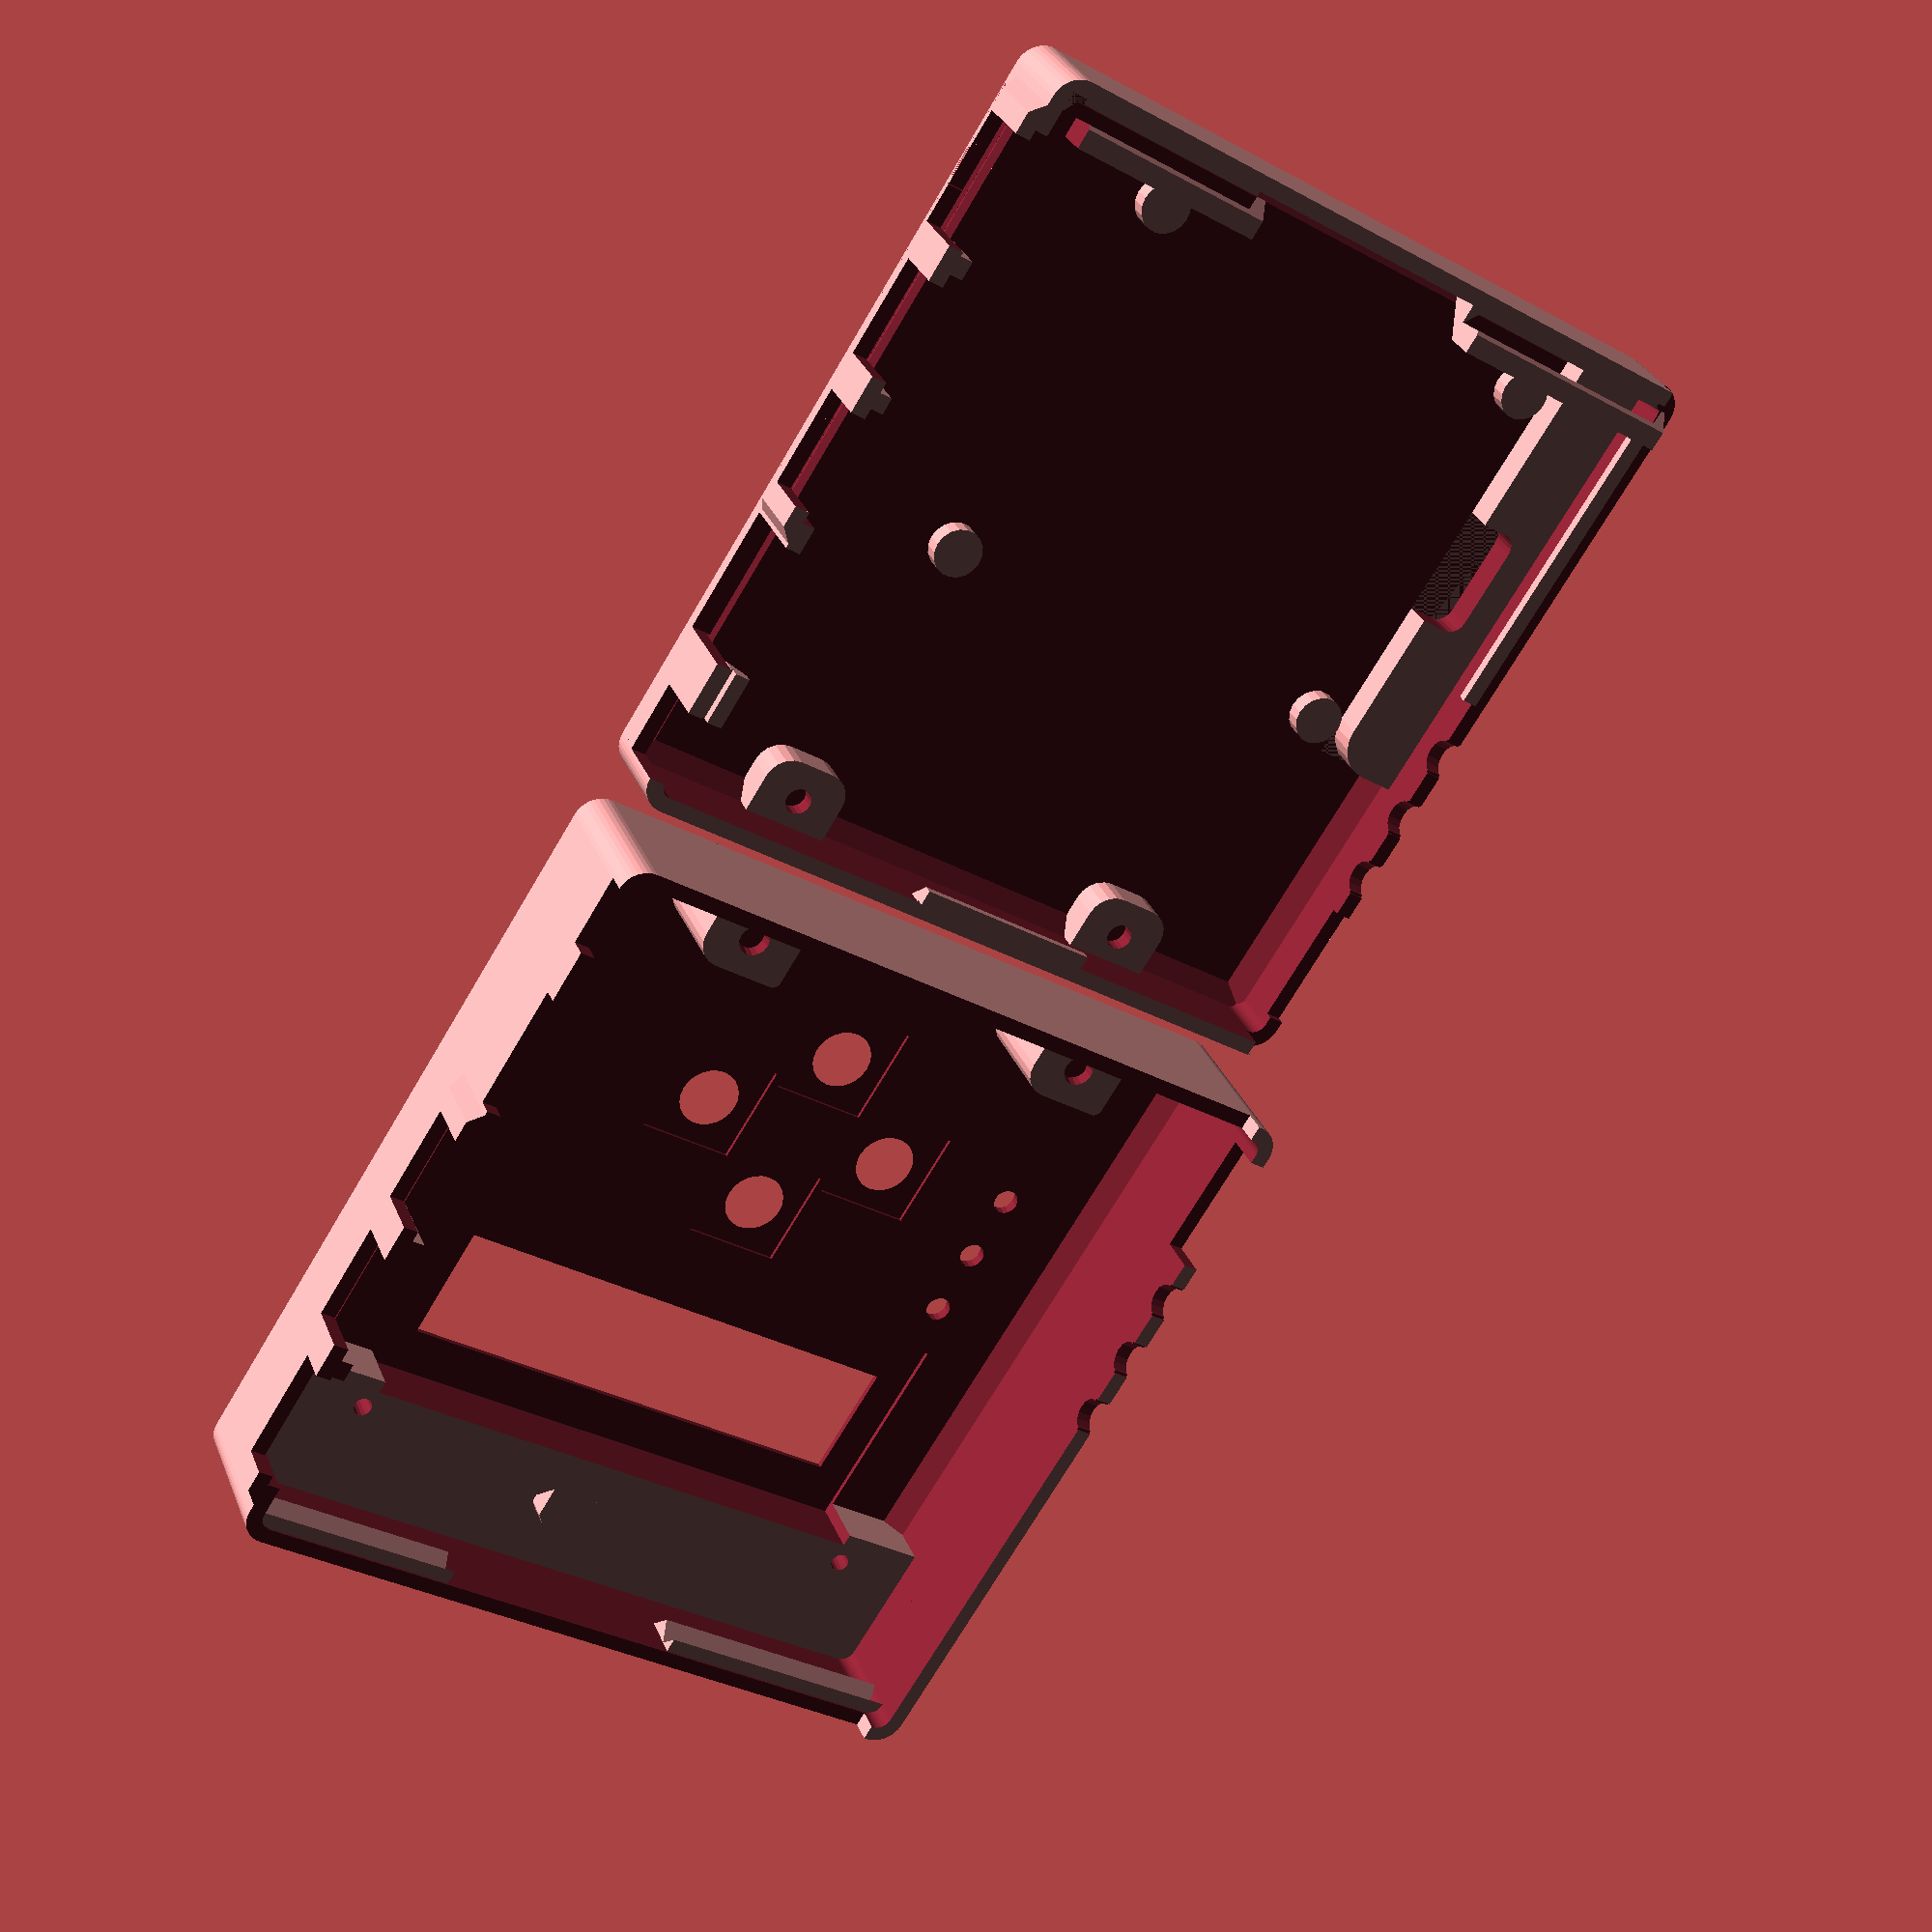
<openscad>
// preview[view:northeast, tilt:topdiagonal]

/* [Options] */
// Pit probe type
Control_Probe = "Thermocouple"; // [Thermocouple,Thermistor,None]
// Raspberry Pi Model
Pi_Model = "3B/2B/1B+"; // [3B/2B/1B+,Connectorless,1A+,Zero,3A+]
// Which case halves
Pieces = "Both"; // [Both,Top,Bottom]
// Include cutouts and mounts for LCD/Buttons
LCD = 1; // [0:None,1:2-line]
// Thickness of side walls (mm) - Set to trace width multiple
wall = 2.0;
/* [Advanced] */
// Thickness of top and bottom faces (mm)
wall_t = 1.45;
// Height of the body edge bead chamfer (mm)
body_chamfer_height = 1.5;
// Corner ear height (mm) - 0 to disable
MouseEarHeight = 0;
// Corner leg height (mm) - 0 to disable
MouseLegHeight = 0; //body_chamfer_height/2;
// Screw hardware
NutHardware = 0; // [0:Captive Nut,1:Injection Threaded Insert]

/* [Hidden] */
// External corner radius on the body (mm)
body_corner_radius = wall*2-1/2;
w_off = 0.5; // offset the heatermeter origin from the left edge
d_off = 1.0; // offset the heatermeter origin from the front edge
w = inch(3.725)+0.7+w_off; // overall interior case width
d = inch(3.75)+1.0+d_off; // overall interior case depth
// 19.1+ headless Zero
// 22.4 headless Pi3 (limited by nuttrapps interfering with PCB to -6.7)
// 32 standard
h_b = [32.5-6.7, 32.5][LCD];  // overall interior case height

probe_centerline = 9.3; // case is split along probe centerline on the probe side
case_split = 12.4;  // and the case split on the other 3 sides

pic_ex = 1.7;
lcd_mount_t = 8.2 - (wall_t - 0.8);
pi_screw_t = 2.3;

body_chamfer_height_t = body_chamfer_height;
body_chamfer_height_b = body_chamfer_height;

e = 0.01;
is_jig = 0; // generate a jig for soldering LEDs

function inch(x) = x*25.4;

echo(str("Case dimensions (mm): ", w+2*wall, "x", d+2*wall, "x", h_b+2*wall_t));
main();

module main()
{
  if (is_jig) {
    intersection() {
      hm43_split();
      translate([wall+6,-d-wall+3,-e]) cube([w-12,d-8,15]);
    }

    difference() {
      cube([w-12,d-8,8 - wall_t]);
      translate([wall,wall,-e]) cube([w-12-2*wall, d-8-2*wall, 8 - wall_t +2*e]);
    }
  } /* is_jig */
  else
    hm43_split();
}

module cube_fillet_chamfer(size,f,c,$fn=32) {
  hull() {
    translate([f,f,c]) linear_extrude(height=size[2]-2*c) minkowski() {
      square([size[0]-2*f, size[1]-2*f]);
      circle(r=f, $fn=$fn);
    }
    translate([f+c,f+c,0]) linear_extrude(height=size[2]) minkowski() {
      square([size[0]-2*(f+c), size[1]-2*(f+c)]);
      circle(r=f, $fn=$fn);
    }
  }
}

module jhole(d, h) {
  translate([0,0,h/2]) cube([2*(wall+pic_ex),d,h], center=true);
}

module phole() {
  dia=4.5;
  // Hole for thermistor probe jack
  rotate([0,90,0]) cylinder(2*wall, d=dia, $fn=16);
  // because 3d print tends to curl up slightly between the probe holes,
  // do not go right to the edge on the final layer (stop 0.25mm short on each side)
  translate([0,-(dia+0.5)/2, -0.3]) cube([2*wall, dia+0.5, 0.6]);
}

module screwhole() {
  translate([0,0,-e]) cylinder(3.5, d=6, $fn=18);
  translate([0,0,3+0.4]) cylinder(h_b-3.5-0.4+wall_t, d=3.4, $fn=18);
  translate([0.0,0,h_b+wall_t-lcd_mount_t/2-e])
    cylinder(lcd_mount_t/2+e, d=(2.9*2)/sin(60), $fn=6);
}

module pic_ex_cube(interior) {
  translate([0,33.75+interior*(pic_ex+1.3),2])
    cube_fillet([pic_ex+e, 59.8-interior*(pic_ex*2+1.3+1.5), 20.8], 
      vertical=[0, (1-interior)*pic_ex, (1-interior)*pic_ex, 0],
      top=[0,pic_ex,0,0],
      bottom=[0,pic_ex,0,0]);
}

module screw_pimount() {
  cylinder(wall_t+pi_screw_t, d=6.4, $fn=18);
  // alignment nubbies
  //cylinder(wall_t+pi_screw_t+1.4, d=2.4, $fn=12);
}

module screw_keyhole() {
  d=6.2;
  d2=3.5;
  off=4.15; // ideally would be D but runs into edge of case
  h=3;
  
  cylinder(wall_t+2*e, d=d, $fn=18);
  translate([-d2/2,0,0]) cube([d2,off,wall_t+2*e]);
  translate([0,off,0]) {
    cylinder(wall_t+2*e, d=d2, $fn=18);
    translate([0,0,wall_t+e]) cylinder(h+e, d=d, $fn=18);
  }
}

module screw_keyhole_p() {
  d=6.2+wall;
  h=2.3;
  
  difference() {
    cylinder(wall_t+h, d=d, $fn=18);
    translate([0,0,-e]) cylinder(wall_t+h+2*e, d=d-wall, $fn=18);
    translate([-d,0,-e]) cube([d*2, d/2, wall_t+h+2*e]);
  }
}

module btn_rnd() {
  dia = is_jig ? 6.0 : 7.2;
  cylinder(wall_t+2*e, d1=dia, d2=dia+1.5*wall_t, $fn=24);
  translate([-6.5,-6.5,0]) cube([13,13,0.5+e]);
}

module tc_plusminus() {
  T=0.75+e;
  H=2;
  W=6;
  // Minus
  translate([0,2,0]) 
    cube_fillet([T, W, H], top=[0,0,0,T]);
  translate([0,-(2+W),0]) {
    cube_fillet([T, W, H], top=[0,0,0,T]);
    translate([0,(W-H)/2,(H-W)/2])
      cube_fillet([T, H, W], top=[0,0,0,T]);
  }
}

module led_hole() {
  dia = is_jig ? 3.2 : 3.4;
  cylinder(wall_t+2*e, d1=dia, d2=dia, $fn=16);
}

module nuttrap() {
  ww_w=3;
  ww_d=wall;
  nut_h=3.2;
  nut_ingress = 5.7;
  nut_d = nut_ingress / sin(60);
  nut_ingress_off = nut_ingress/sqrt(3)/2;
  oa_h=wall_t+0.4+nut_h+wall_t+[0,6.7][LCD];
  screw_l=[20,25][LCD];

  // bottom half for M3 socket cap screw (flush)
  difference() {
    translate([-5.5/2-ww_w, -nut_ingress/2-d_off-e, 0])
      cube_fillet([5.5+2*ww_w, nut_ingress+d_off+ww_d, 6], vertical=[3.4,3.4], $fn=20);
    // socket cap
    translate([0,0,-e]) cylinder(3.5, d=6, $fn=18);
    // screw shaft
    translate([0,0,3.5+0.3]) cylinder(oa_h-3, d=3.4, $fn=18);
  }
  
  // top half M3 nut trap
  if (NutHardware == 0) { // Captive Nut Slots
    translate([0,0,h_b+wall_t-oa_h])
    difference() {
      translate([-(nut_d/2+ww_w), -nut_ingress/2-d_off, 0])
        cube_fillet([nut_d+2*ww_w, nut_ingress+d_off+ww_d, oa_h+e],
          vertical=[ww_d/2,3.4], $fn=20);
      // M3 screw
      translate([0,0,-e]) cylinder(wall_t, d1=4, d2=3.4, $fn=16);
      // nut hole / M3 extra
      translate([0,0,wall_t+0.3]) {
        // nut 2x for an elongated trap
        translate([-0.2,0,0]) cylinder(nut_h*1.5+e, d=nut_d, $fn=6);
        translate([+0.2,0,0]) cylinder(nut_h*1.5+e, d=nut_d, $fn=6);
        cylinder(oa_h-wall_t-0.3, d=4, $fn=16);  // M3 with plenty of clearance
        //translate([-50,-50,-100]) cube([100,100,100+e]); // cutaway top
      }
      // nut ingress (sideways trapezoid with wider side at ingress)
      translate([nut_ingress_off,-nut_ingress/2,wall_t+0.3])
         linear_extrude(nut_h+e) polygon([[0,0],
           [nut_d/2+ww_w-nut_ingress_off+0.4+e, -0.8],       
           [nut_d/2+ww_w-nut_ingress_off+0.4+e, nut_ingress+0.8],
           [0,nut_ingress]]);
    }
  } else if (NutHardware == 1) { // Inection molding threaded insert
    translate([0,0,h_b+wall_t-(h_b-screw_l+2)])
    difference() {
      // 5.0mm dia 5mm tall, with 5.6mm alignment area at top 1.2mm tall 
      union() {
        cylinder((h_b-screw_l)+2, d=5.0+2*wall, $fn=24);
        cylinder(1.2-e, d=5.6+2*wall, $fn=24);
        translate([(5.0+2*wall)/-2, -nut_ingress/2-d_off, 0])
          cube([5.0+2*wall, nut_ingress/2+d_off, (h_b-screw_l)+2]);
      }
      cylinder(5+1.2, d=5.0, $fn=24);
      translate([0,0,-e]) cylinder(1.2, d=5.6, $fn=24); // alignment helper
    }
  }
}

module locklip_p(l, l_offset=0,
  lip_insert_depth=2.0, // how deep V to insert
  lip_v_off=0.2, // extra height before starting insert
  lip_h_off=0.4, // back connector away from mating area
  lip_w=2.5,  // thickness of attachment beam
  insert_inset=[0,0] // inset the insert inside mating area
  ) {
  translate([l_offset,0,0]) rotate([90,0,0]) rotate([0,90,0])
    difference() {
      linear_extrude(height=l-2*l_offset) polygon(points=[
        [0.1, -lip_w-lip_insert_depth-lip_h_off],  // 0.1 to add depth to keep extrusion manifold
        [0.1, 0],
        [-lip_insert_depth-lip_h_off, 0],
        [-lip_insert_depth-lip_h_off, lip_v_off],
        [-lip_h_off, lip_v_off+lip_insert_depth],
        [-lip_insert_depth-lip_h_off, lip_v_off+2*lip_insert_depth,],
        [-lip_w-lip_insert_depth-lip_h_off, lip_v_off+2*lip_insert_depth],
        [-lip_w-lip_insert_depth-lip_h_off, 0]
      ]);
      translate([-lip_w-lip_insert_depth-lip_h_off-e, 0, 0]) {
        if (insert_inset[0] > 0)
          translate([0,0,-e])
            cube([lip_w+lip_insert_depth+lip_h_off+2*e,
              lip_v_off+2*lip_insert_depth+e, insert_inset[0]+e]);
        if (insert_inset[1] > 0)
          translate([0, 0, l-2*l_offset-insert_inset[1]])
            cube([lip_w+lip_insert_depth+lip_h_off+2*e,
              lip_v_off+2*lip_insert_depth+e, insert_inset[1]+e]);
      }
    }
}

module locklip_n(l, l_offset=0,
  lip_insert_depth=2.2, // how deep V to insert
  lip_tip_clip=0.3, // how much to shave off the top tip
  ) {
  translate([l-l_offset,0,0]) rotate([90,0,0]) rotate([0,-90,0]) 
    linear_extrude(height=l-2*l_offset) polygon(points=[
      [0.1, -3*lip_insert_depth],  // 0.1 to add depth to keep extrusion manifold
      [0.1, -lip_tip_clip],
      [-lip_insert_depth+lip_tip_clip, -lip_tip_clip],
      [-e, -lip_insert_depth],
      [-lip_insert_depth, -2*lip_insert_depth]
    ]);
}

module lcd_screw() {
  rotate([180]) difference() {
    //cylinder(lcd_mount_t, d=2.5+3.2, $fn=16);
    cylinder(lcd_mount_t+e, d=2.5, $fn=16);
  }
}

module lcd_mount() {
  // Assuming starting at bottom left screw hole
  //lcd_screw(); 
  //translate([75,0,0]) lcd_screw(); // bottom right hole obscured by PCB
  translate([0,31,0]) lcd_screw();
  translate([75,31,0]) lcd_screw();
}

module lcd_neg() {
  // Assuming starting at bottom left screw hole
  // (Note LCD is not centered vertically on PCB, top is 5.15, bottom is 4.55mm)
  translate([1.0, 1.55, 0])
    cube([73.0, 27.3, lcd_mount_t+wall_t-0.8]); // black bezel inset
  translate([5.5, 7.5, 0])
    cube([64.0, 15.4, lcd_mount_t+wall_t+2*e]); // LCD active area
  //translate([4.23, -2.5, 0])
  //  cube([16*2.54, 5, lcd_mount_t+wall_t-0.8]); // pins cutout
}

module locklip_top_n(split) {
  translate([wall, d+wall, split+wall_t+e])
    rotate([180]) {
      locklip_n(28);
      translate([w-34,0,0]) locklip_n(34);
    }
}

module hm_base() {
  cube_bchamfer([w+2*wall, d+2*wall, h_b+2*wall_t], 
    r=body_corner_radius, top=body_chamfer_height_t, 
    bottom=body_chamfer_height_b, $fn=36);
  // extra thick by Pi connectors
  if (Pi_Model != "Zero" && Pi_Model != "1A+" && Pi_Model != "3A+")
    translate([-pic_ex,wall+d_off,wall_t])
      pic_ex_cube(0);
  // TC +/-
  if (Control_Probe == "Thermocouple")
    translate([w+wall*2-e,wall+d_off+10,wall_t+19]) tc_plusminus();
}

module hm43() {
difference() {
  hm_base();
  
  // Main cutout
  translate([wall, wall, wall_t])
    cube_fillet([w, d, h_b],
      bottom=[pi_screw_t,pi_screw_t,pi_screw_t,pi_screw_t],
      top=[pi_screw_t,pi_screw_t,pi_screw_t,pi_screw_t],
      vertical=[body_corner_radius/2,body_corner_radius/2,body_corner_radius/2,body_corner_radius/2],
      $fn=[36,4,4]);
  if (Pi_Model != "Zero" && Pi_Model != "1A+" && Pi_Model != "3A+")
    translate([wall-pic_ex+e,wall+d_off,wall_t]) pic_ex_cube(1);

  // Probe jack side
  translate([w+wall*0.5, wall+d_off, wall_t+probe_centerline]) {
    // Probe jacks
    if (Control_Probe == "Thermocouple")
      // TC jack
      translate([0,inch(0.4)-16.5/2,-1.1]) cube([2*wall, 16.5, 6.5]);
    else if (Control_Probe == "Thermistor")
      translate([0,inch(0.28),0]) phole();
    if (Control_Probe != "None") {
      translate([0,inch(0.95)+inch(0.37)*0,0]) phole();
      translate([0,inch(0.95)+inch(0.37)*1,0]) phole();
      translate([0,inch(0.95)+inch(0.37)*2,0]) phole();
    }
  }
  // Pi connector side  
  translate([0,wall+d_off,wall_t]) {
    // Pi connectors
    translate([0,0,5]) {
      if (Pi_Model == "3B/2B/1B+") {
        // ethernet
        translate([0,81.5,-0.8]) jhole(15,13);
        translate([0,81.5,-1.8]) jhole(5,5);
        // USB 0+1
        translate([0,62.75,0]) jhole(13,14.8);
        translate([0,44.75,0]) jhole(13,14.8);
      }
    }
    // HeaterMeter connectors
    translate([0,0,0]) {
      // Blower/Servo output
      translate([0,25,1.7]) jhole(16.4,13);
      // HM power jack
      translate([0,inch(0.2),4.2]) jhole(9.4,11);
    }
  }
  
  // lcd hole
  if (LCD)
    translate([wall+10.375+w_off, wall+d_off+inch(2), h_b+wall_t-lcd_mount_t-e]) lcd_neg();
  
  // button holes
  if (LCD) translate([wall+inch(1.925)+w_off, wall+d_off+inch(1.15), h_b+wall_t-e]) {
    translate([-inch(1.1)/2,0,0]) btn_rnd();  // left
    translate([inch(1.1)/2,0,0]) btn_rnd();   // right
    translate([0,inch(0.9)/2,0]) btn_rnd();   // up
    translate([0,-inch(0.9)/2,0]) btn_rnd();  // down
    // LED holes
    translate([inch(1.3), inch(-0.05), 0]) {
      led_hole();  //red
      translate([0, inch(0.35), 0]) led_hole(); //yellow
      translate([0, inch(0.70), 0]) led_hole(); //green
    }  
  }
  // close screw holes
  translate([wall+inch(0.825)+0.5,wall+d_off+inch(0.1),0]) {
    screwhole();
    translate([inch(2.0),0,0]) screwhole();
  }
  // keyholes
  //translate([wall+24,wall+d_off+39,-e]) {
  //    translate([0,49,0]) screw_keyhole();
  //    translate([58,49,0]) screw_keyhole();
  //}
}  // END OF DIFFERENCE

  // Pi mounting screws
  translate([wall+24,wall+d_off+39,0]) {
    translate([0,0,0]) screw_pimount();
    translate([58,0,0]) screw_pimount();
    if (Pi_Model == "Zero") {
      translate([0,23,0]) screw_pimount();
      translate([58,23,0]) screw_pimount();
    }
    else {
      translate([0,49,0]) screw_pimount();
      translate([58,49,0]) screw_pimount();
      //translate([0,49,0]) screw_keyhole_p();
      //translate([58,49,0]) screw_keyhole_p();
    }
  }

  if (Pi_Model != "Zero") {
    // Pi right edge stop
    translate([wall+w-9.5, wall+d_off+35, wall_t])
      difference() {
        cube_fillet([9.5,d-d_off-35,4], vertical=[0,0,10/2], $fn=24);
        // Pi B+ microsd gap
        translate([-e,22,-e]) cube_fillet([5.5,14.5,4+2*e], vertical=[2,0,0,2], $fn=20);
      }
  } // if !Zero
  
  // close nut traps
  if (!is_jig) translate([wall+inch(0.825)+w_off,wall+d_off+inch(0.1),0]) {
      nuttrap();
      translate([inch(2.0),0,0]) nuttrap();
    }
  
  // Top locklip (negative)
  if (Pi_Model == "3B/2B/1B+")
    locklip_top_n(case_split);
  else
    locklip_top_n(probe_centerline);
  
  // LCD mount
  if (LCD) difference() {
    union() {
      // Filled block above LCD hole
      translate([wall, wall+d_off+78, h_b+wall_t-lcd_mount_t])
        cube([w,d-d_off-78,lcd_mount_t+e]);
      // LCD grab notch
      translate([wall+10.375+w_off, wall+d_off+inch(2), h_b+wall_t-lcd_mount_t])
        translate([(77.5-20)/2,34.0-wall_t,-(1.8+wall_t)])
          // 1.8=thickness of LCD pcb
          cube_fillet([20,1.8+wall_t+wall,1.8+wall_t+e], top=[0,0,1.8+wall_t+e],
            vertical=[wall/2,wall/2]);
    }
    translate([wall+10.375+w_off, wall+d_off+inch(2), h_b+wall_t-e]) {
      translate([0, 0, -lcd_mount_t]) lcd_neg();
      // vv Keep screw holes where they have been since the beginning
      translate([0, 0.5, 0]) lcd_mount();
    }
  }
  
  if (Pi_Model == "3B/2B/1B+")
    translate([-pic_ex, wall+d_off, wall_t+2]) {
      // USB pillar reinforcements
      translate([0, (44.75+62.75)/2-2.2/2, 1.5])
        cube_fillet([pic_ex+wall, 2.2, 20.8-1.5], bottom=[0,pic_ex,0,2], top=[0,pic_ex]);
      translate([0, 81.5-15/2-3, 1.5])
        cube_fillet([pic_ex+wall, 2.5, 20.8-1.5], bottom=[0,pic_ex,0,2], top=[0,pic_ex]);
    }
}

module lip_guide(l) {
  guide_offset = 0.2; // how much to recess the edge guides
  guide_h = 1.2; // how tall above the edge to extend
  linear_extrude(height=l) polygon([
    [0,-e], [wall+guide_offset,-e], [0, wall+guide_offset],
    [-guide_h, wall+guide_offset], [-guide_h, guide_offset],
    [0, guide_offset]
  ]);
}

module hm43_bottom_lips(split) {
  translate([wall, wall, split+wall_t]) {
    // bottom locklip (positive)
    translate([0,d,0]) {
      locklip_p(28, insert_inset=[2,0]);
      translate([w-34,0,0]) locklip_p(34-wall, insert_inset=[0,1]);
    }

    // front guide lip
    translate([w/2-9, 0, 0])
      rotate([0,90]) lip_guide(25);
    // left guide lip assortment
    translate([0, d_off+5.25+9.4/2, 0])
      rotate([-90]) rotate(90) mirror([0,1,0]) lip_guide(25.25-5.25-9.4/2-16.7/2);
    *translate([-pic_ex, d_off+52, 0])
      rotate([-90]) rotate(90) mirror([0,1,0]) lip_guide(3.5);
    *translate([-pic_ex, d_off+70, 0])
      rotate([-90]) rotate(90) mirror([0,1,0]) lip_guide(3.5);
  }
  // probe side guide lip
  translate([wall+w, wall+d-45, probe_centerline+wall_t])
    rotate([-90]) rotate(90) lip_guide(40);
}

module mouseears() {
  me_h = MouseEarHeight;
  me_d = 20;
  me_overlap = wall;
  me_outset_bottom = (me_d/2 - body_corner_radius/4 - body_chamfer_height_b - me_overlap) * 0.707;
  me_outset_top = (me_d/2 - body_corner_radius/4 - body_chamfer_height_t - me_overlap) * 0.707;

  // Bottom outside corners
  if (Pieces != "Top") {
    translate([-me_outset_bottom, d+2*wall+me_outset_bottom, 0])
      cylinder(me_h, d=me_d, $fn=24);
    translate([w+2*wall+me_outset_bottom, d+2*wall+me_outset_bottom, 0])
      cylinder(me_h, d=me_d, $fn=24);
  }

  // top outside corners
  if (Pieces != "Bottom") {
    translate([0,-1,me_h]) rotate([180]) {
      translate([w+2*wall+me_outset_top, d+2*wall+me_outset_top, 0])
        cylinder(me_h, d=me_d, $fn=24);
      translate([-me_outset_top, d+2*wall+me_outset_top, 0])
        cylinder(me_h, d=me_d, $fn=24);
    }
  }

  // common corner area
  translate([-me_outset_bottom/0.707, 0, 0])
    cylinder(me_h, d=me_d, $fn=24);
  translate([w+2*wall+me_outset_bottom/0.707, 0, 0])
    cylinder(me_h, d=me_d, $fn=24);
}

module mouseleg(isBottom) {
  MouseLegWidth = 2*0.63;
  if (isBottom)
    translate([body_chamfer_height_b+0.3, -MouseLegWidth/2, 0])
      cube([body_corner_radius+body_chamfer_height_b, MouseLegWidth, MouseLegHeight]);
  else
    translate([body_chamfer_height_t+0.3, -MouseLegWidth/2, h_b+2*wall_t-MouseLegHeight])
      cube([body_corner_radius+body_chamfer_height_t, MouseLegWidth, MouseLegHeight]);
}

module mouselegs(isBottom) {
  translate([body_chamfer_height_t+body_corner_radius/2,
    body_chamfer_height_t+body_corner_radius/2, 0])
    rotate(-135) mouseleg(isBottom);
  translate([w+2*wall-body_chamfer_height_t-body_corner_radius/2,
    body_chamfer_height_t+body_corner_radius/2, 0])
    rotate(-45) mouseleg(isBottom);
  translate([w+2*wall-body_chamfer_height_t-body_corner_radius/2,
    d+2*wall-body_chamfer_height_t-body_corner_radius/2, 0])
    rotate(45) mouseleg(isBottom);
  translate([body_chamfer_height_t+body_corner_radius/2,
    d+2*wall-body_chamfer_height_t-body_corner_radius/2, 0])
    rotate(135) mouseleg(isBottom);
}

module split_volume() {
  if (Pi_Model == "3B/2B/1B+") {
    difference() {
      translate([-pic_ex-1,-1,-1])
        cube([w+pic_ex+2*wall+2, d+2*wall+2, wall_t+case_split+1]);
      translate([w,0,wall_t+probe_centerline])
        cube([3*wall, d+2*wall+2*e, wall_t+probe_centerline+e]);
    }
  }
  else
    translate([-w,-d,-e])
      cube([3*w, 3*d, wall_t+probe_centerline+2*e]);
}

module hm43_split() {
  // bottom
  if (Pieces != "Top") translate([0,4,0]) {
    intersection() { 
      hm43();
      split_volume();
    }
    if (Pi_Model == "3B/2B/1B+")
      hm43_bottom_lips(case_split);
    else
      hm43_bottom_lips(probe_centerline);
    if (MouseLegHeight > 0.0) mouselegs(true);
  } // if include bottom
  
  // top
  if (Pieces != "Bottom") {
    translate([0,-1,h_b+2*wall_t]) rotate([180]) {
      difference() {
        hm43();
        //translate([11,5,h_b+2*wall_t-0.24]) linear_extrude(0.5)
        //  text("HeaterMeter", font = "Liberation Sans:style=Bold Italic");
        split_volume();
      }
      if (MouseLegHeight > 0.0) mouselegs(false);
    }
  }  // if include top
  if (MouseEarHeight > 0.0)
    color("silver") mouseears();
}

/**********************                               **********************/
/********************** END OF CASE / LIBRARY FOLLOWS **********************/
/**********************                               **********************/

module cube_bchamfer(dim, r, top=0, bottom=0, $fn=$fn) {
  // bottom beaded area
  if (bottom != 0) hull(){
    translate([r,r,0]) cylinder(bottom, r1=r-bottom, r2=r, $fn=$fn);
    translate([dim[0]-r,r,0]) cylinder(bottom, r1=r-bottom, r2=r, $fn=$fn);
    translate([r,dim[1]-r,0]) cylinder(bottom, r1=r-bottom, r2=r, $fn=$fn);
    translate([dim[0]-r,dim[1]-r,0]) cylinder(bottom, r1=r-bottom, r2=r, $fn=$fn);
  }
  // center
  translate([0,0,bottom]) hull(){
    translate([r,r,0]) cylinder(dim[2]-top-bottom, r=r, $fn=$fn);
    translate([dim[0]-r,r,0]) cylinder(dim[2]-top-bottom, r=r, $fn=$fn);
    translate([r,dim[1]-r,0]) cylinder(dim[2]-top-bottom, r=r, $fn=$fn);
    translate([dim[0]-r,dim[1]-r,0]) cylinder(dim[2]-top-bottom, r=r, $fn=$fn);
  }
  // top beaded area
  if (top != 0) translate([0,0,dim[2]-top]) hull(){
    translate([r,r,0]) cylinder(top, r2=r-top, r1=r, $fn=$fn);
    translate([dim[0]-r,r,0]) cylinder(top, r2=r-top, r1=r, $fn=$fn);
    translate([r,dim[1]-r,0]) cylinder(top, r2=r-top, r1=r, $fn=$fn);
    translate([dim[0]-r,dim[1]-r,0]) cylinder(top, r2=r-top, r1=r, $fn=$fn);
  }
}

module fillet(radius, height=100, $fn=$fn) {
  if (radius > 0) {
    //this creates acutal fillet
    translate([-radius, -radius, -height / 2 - 0.02]) difference() {
        cube([radius * 2, radius * 2, height + 0.04]);
        if ($fn == 0 && (radius == 2 || radius == 3 || radius == 4)) {
            cylinder(r=radius, h=height + 0.04, $fn=4 * radius);
        } else {
            cylinder(r=radius, h=height + 0.04, $fn=$fn);
        }

    }
  }
}

module cube_fillet(size, radius=-1, vertical=[0,0,0,0], top=[0,0,0,0], bottom=[0,0,0,0], center=false, $fn=4){
    if (center) {
        cube_fillet_inside(size, radius, vertical, top, bottom, $fn);
    } else {
        translate([size[0]/2, size[1]/2, size[2]/2])
            cube_fillet_inside(size, radius, vertical, top, bottom, $fn);
    }
}

module cube_negative_fillet(size, radius=-1, vertical=[3,3,3,3], top=[0,0,0,0], bottom=[0,0,0,0], $fn=$fn){
    j=[1,0,1,0];

    fn_V = $fn[0] == undef ? $fn : $fn[0];
    fn_T = $fn[1] == undef ? $fn : $fn[1];
    fn_B = $fn[2] == undef ? $fn : $fn[2];
  
    for (i=[0:3]) {
        if (radius > -1) {
            rotate([0, 0, 90*i]) translate([size[1-j[i]]/2, size[j[i]]/2, 0]) fillet(radius, size[2], fn_V);
        } else {
            rotate([0, 0, 90*i]) translate([size[1-j[i]]/2, size[j[i]]/2, 0]) fillet(vertical[i], size[2], fn_V);
        }
        rotate([90*i, -90, 0]) translate([size[2]/2, size[j[i]]/2, 0 ]) fillet(top[i], size[1-j[i]], fn_T);
        rotate([90*(4-i), 90, 0]) translate([size[2]/2, size[j[i]]/2, 0]) fillet(bottom[i], size[1-j[i]], fn_B);

    }
}

module cube_fillet_inside(size, radius=-1, vertical=[3,3,3,3], top=[0,0,0,0], bottom=[0,0,0,0], $fn=$fn){
    //makes CENTERED cube with round corners
    // if you give it radius, it will fillet vertical corners.
    //othervise use vertical, top, bottom arrays
    //when viewed from top, it starts in upper right corner (+x,+y quadrant) , goes counterclockwise
    //top/bottom fillet starts in direction of Y axis and goes CCW too

    if (radius == 0) {
        cube(size, center=true);
    } else {
        difference() {
            cube(size, center=true);
            cube_negative_fillet(size, radius, vertical, top, bottom, $fn);
        }
    }
}

//cube_fillet([10,10,10]);
</openscad>
<views>
elev=150.0 azim=212.5 roll=199.2 proj=p view=solid
</views>
